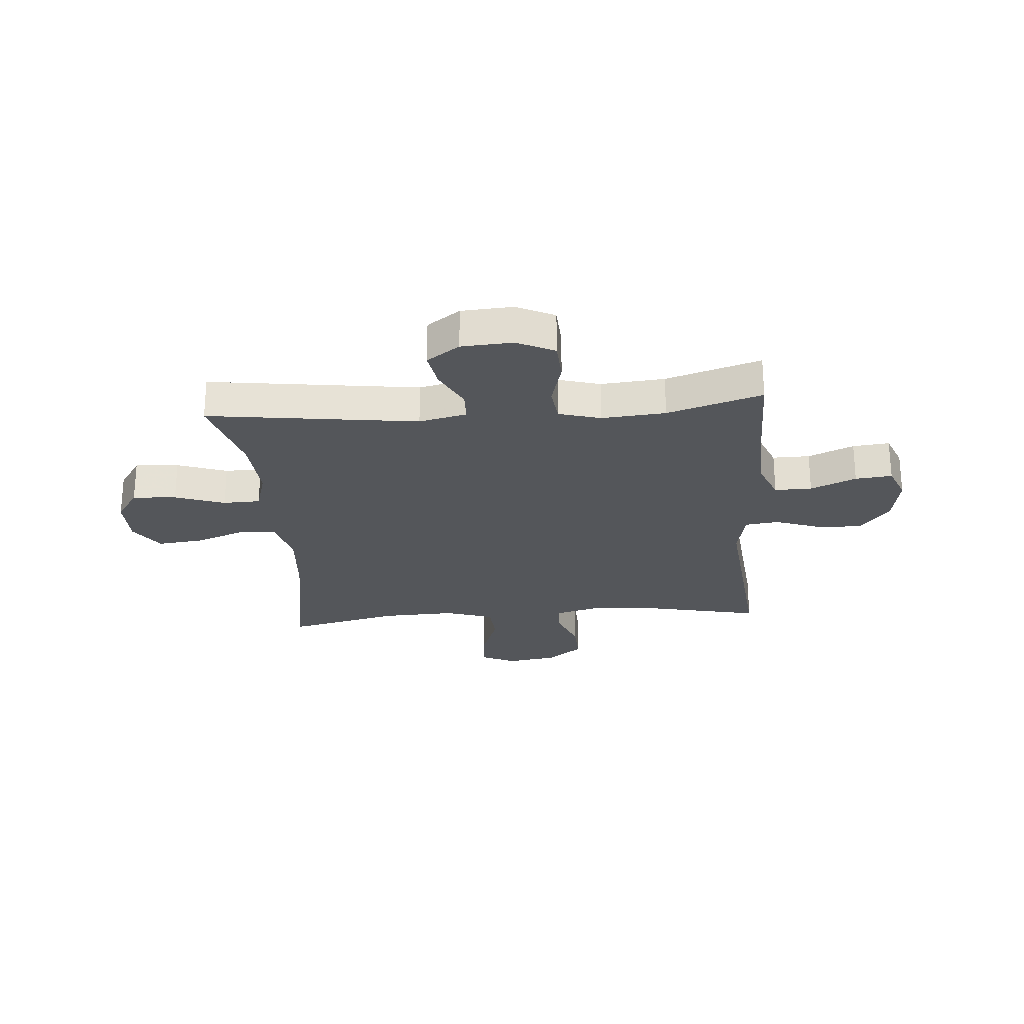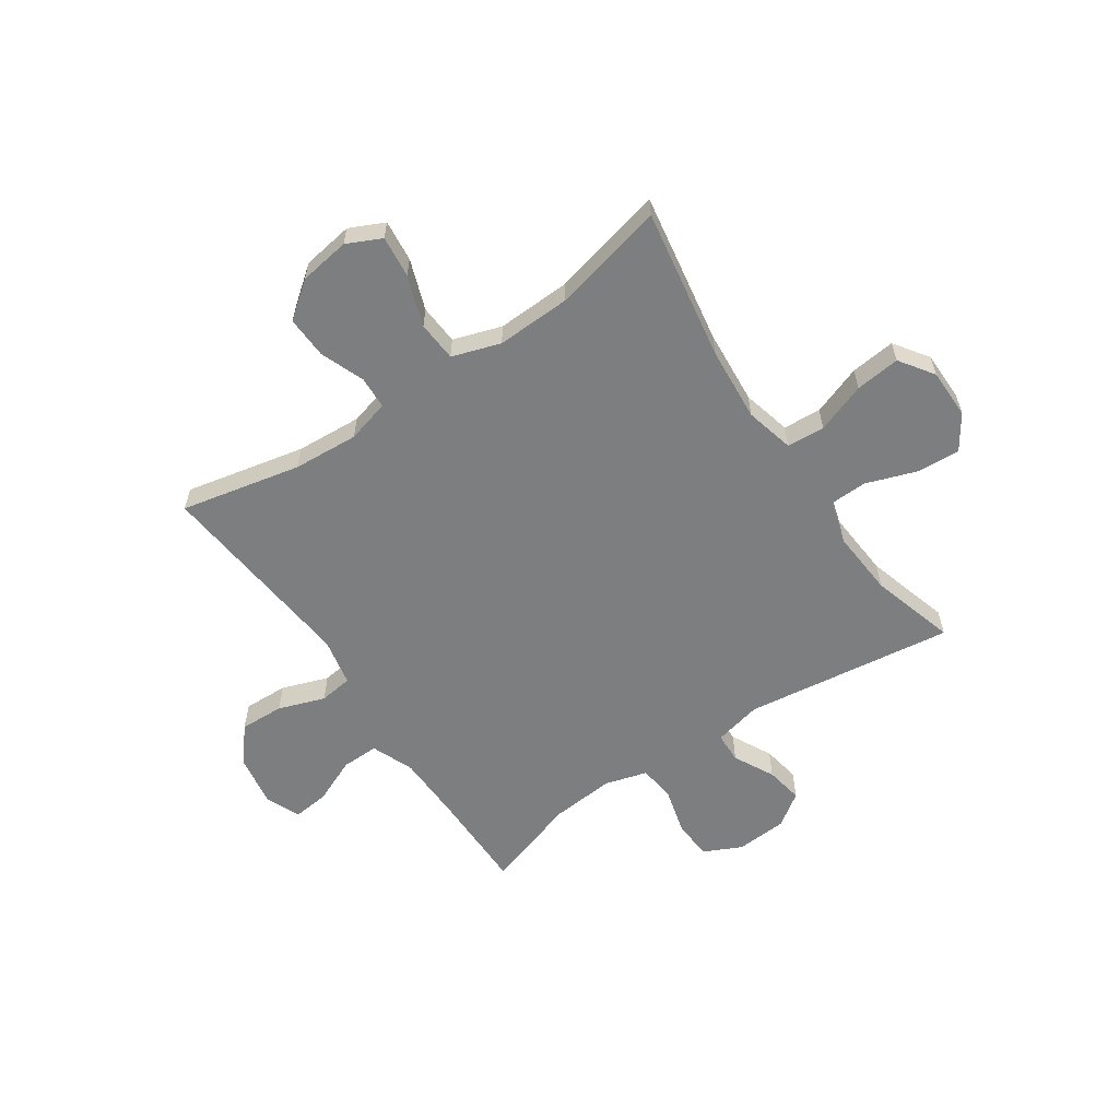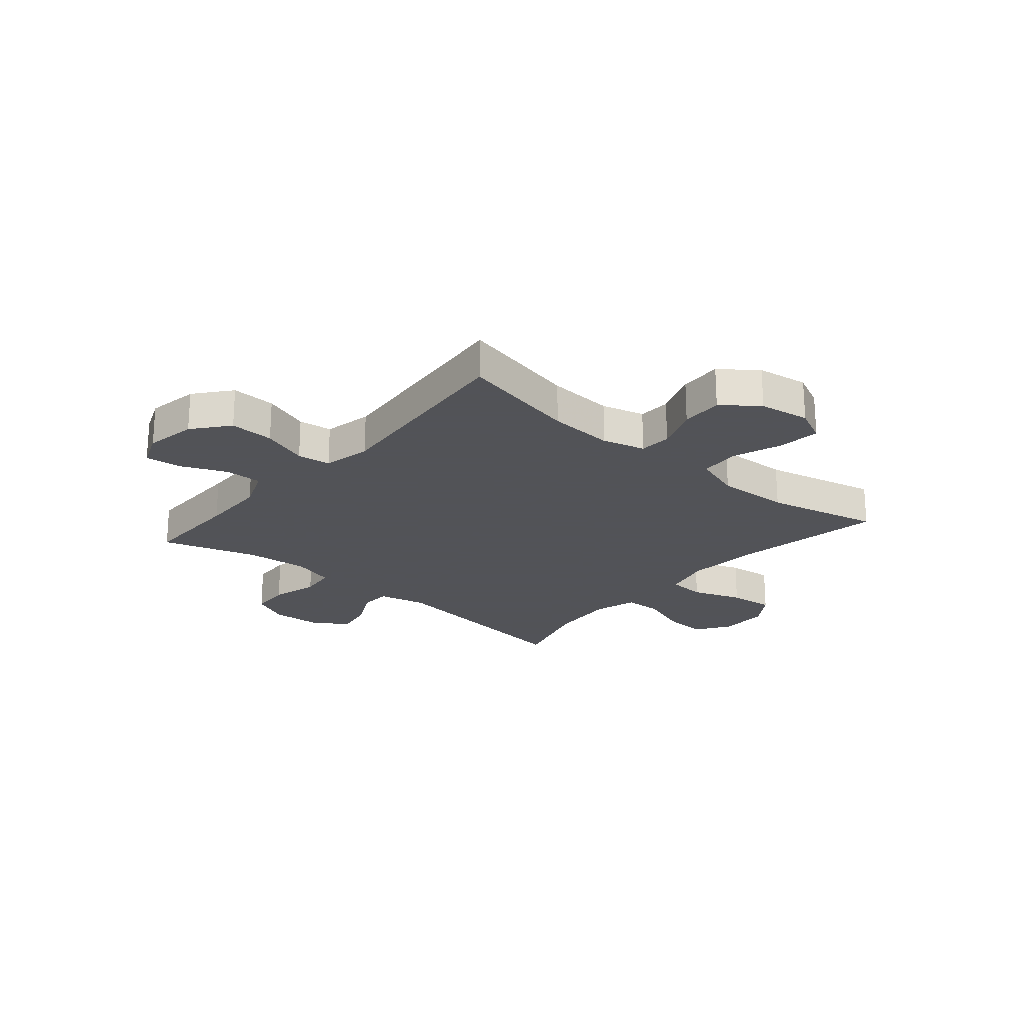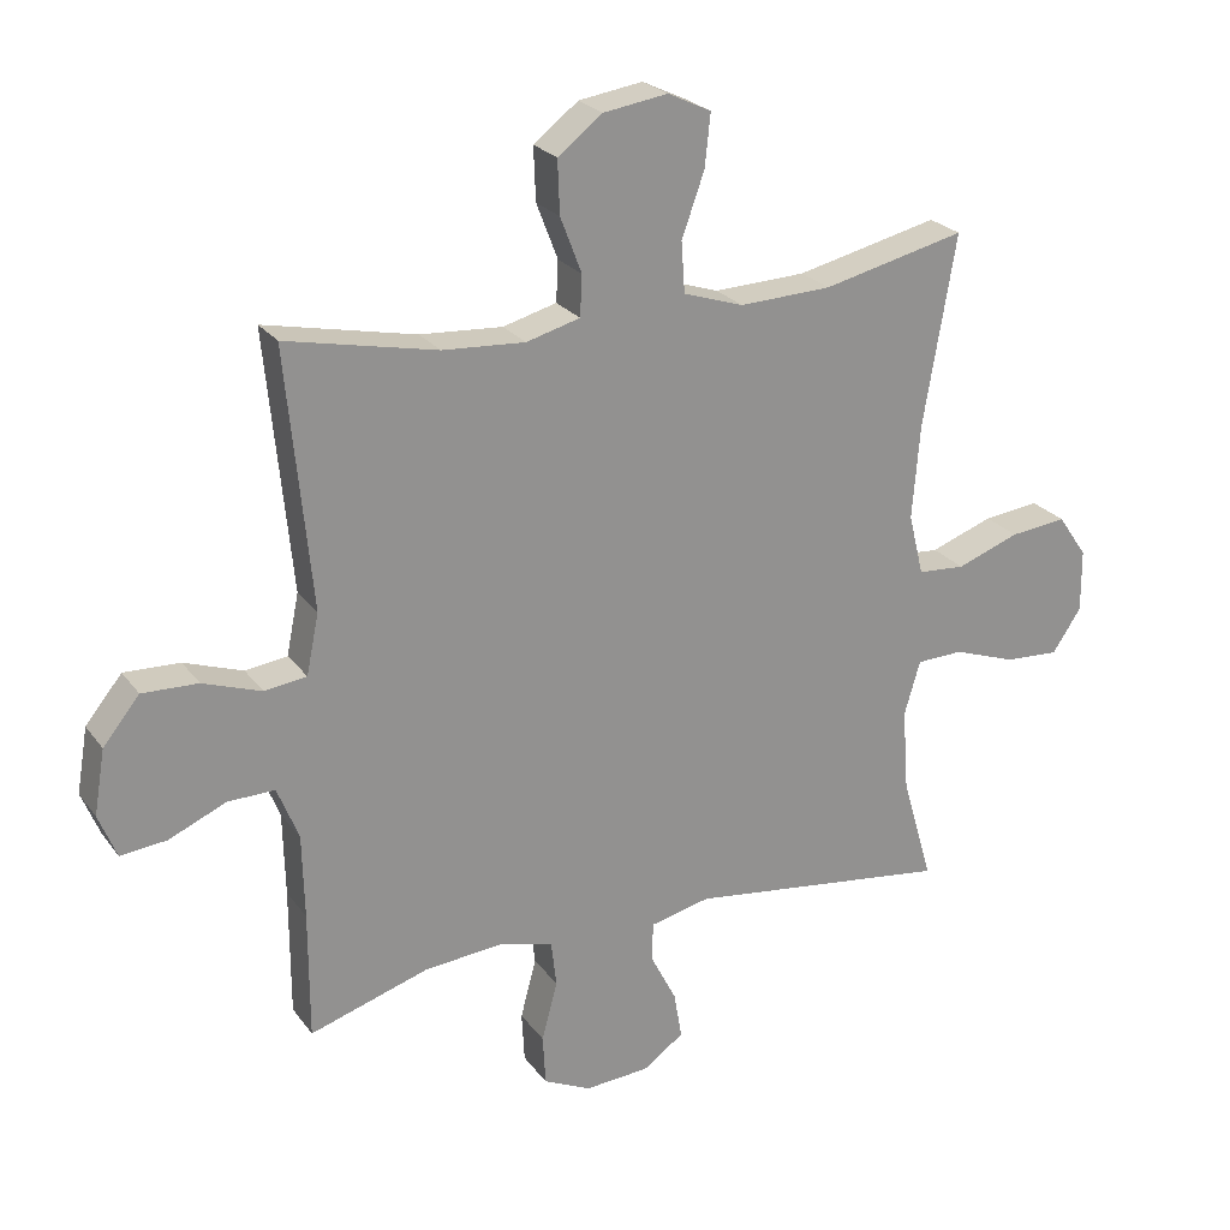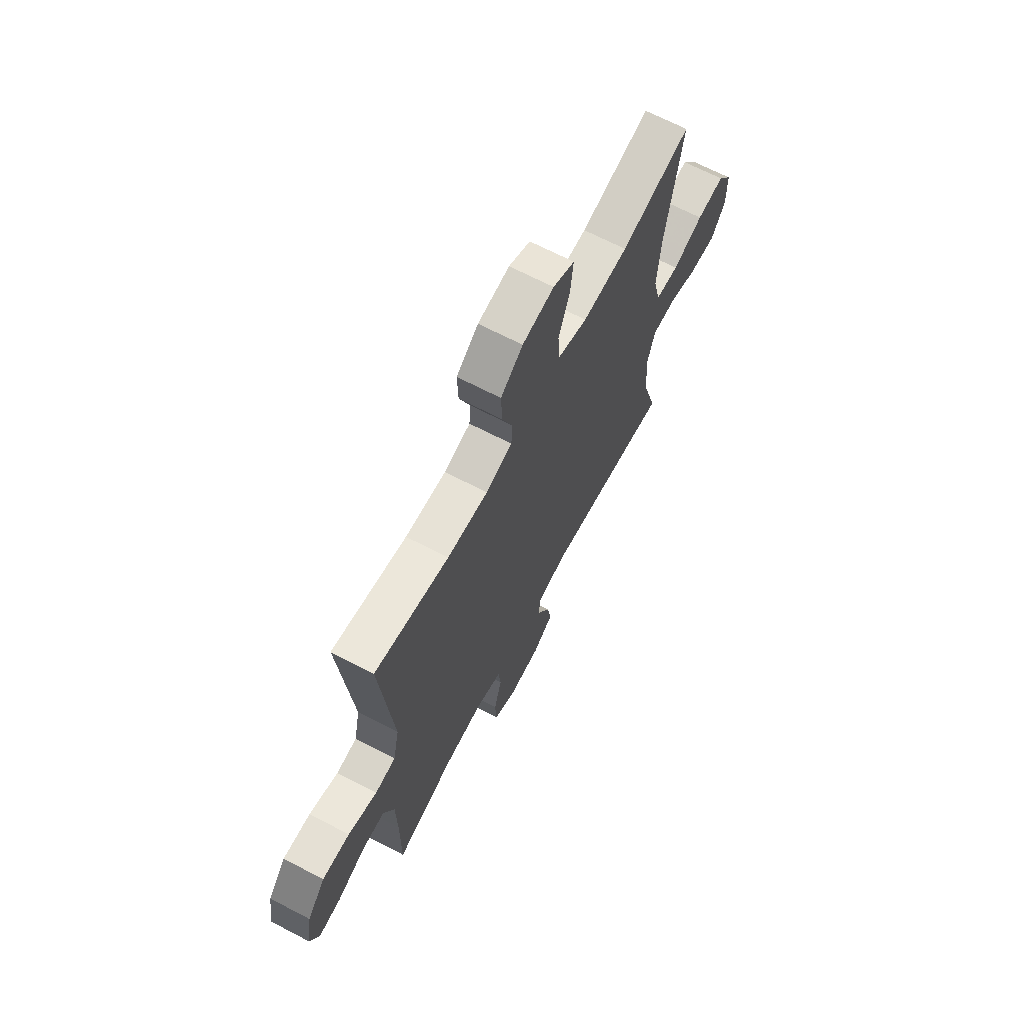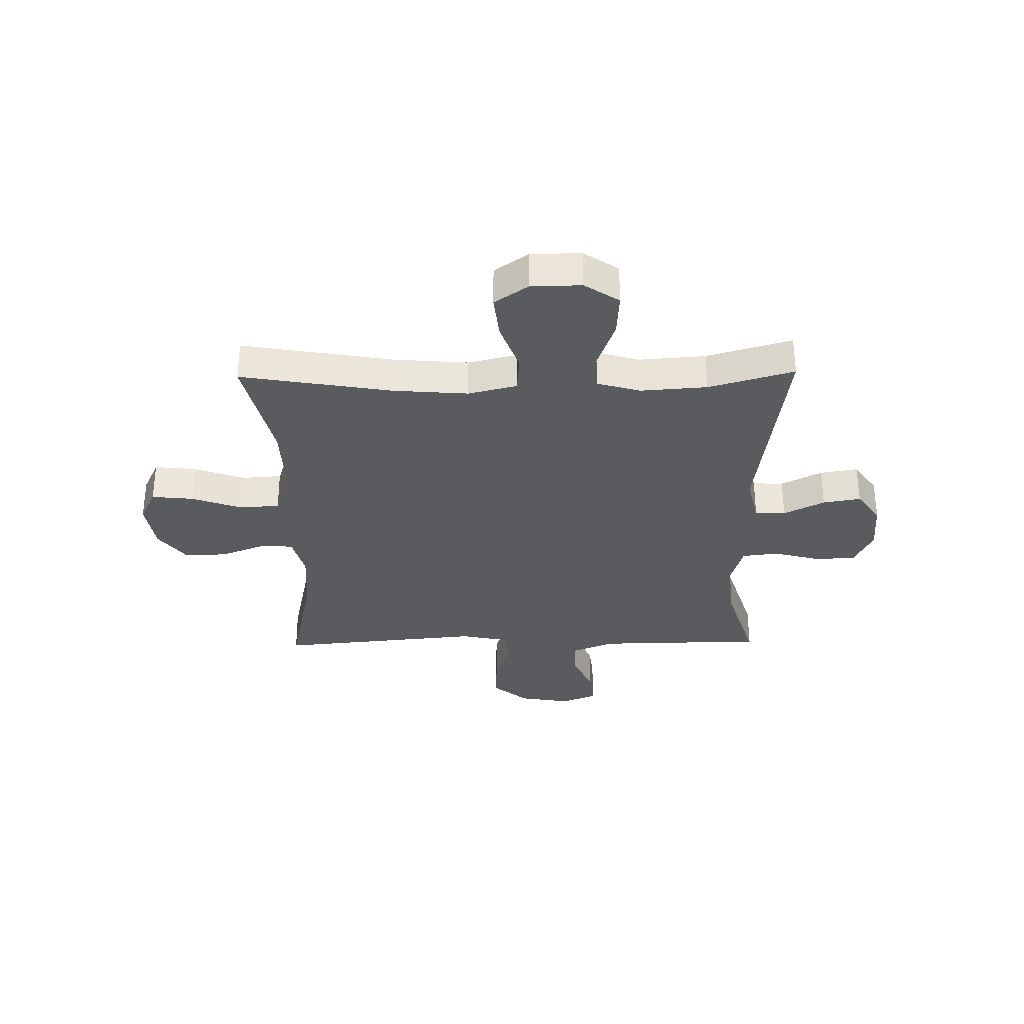
<metadata>
{"format":"obj","ext":"obj","renderer":"f3d","projection":"perspective","resolution":1024,"background":"white","views":[{"elev":-25.5,"azim":-175.5,"up":"+Y"},{"elev":-59.3,"azim":34.2,"up":"+Y"},{"elev":-22.5,"azim":-40.5,"up":"+Y"},{"elev":24.1,"azim":-27.3,"up":"+Z"},{"elev":67.5,"azim":-62.4,"up":"+Z"},{"elev":-32.5,"azim":90.9,"up":"+Y"}]}
</metadata>
<code>
v 0.5 0.07 -0.5
v 0.117 0.07 -0.449
v 0.03 0.07 -0.469
v 0.028 0.07 -0.525
v 0.066 0.07 -0.599
v 0.078 0.07 -0.668
v 0.018 0.07 -0.71
v -0.076 0.07 -0.716
v -0.145 0.07 -0.683
v -0.149 0.07 -0.61
v -0.126 0.07 -0.524
v -0.134 0.07 -0.458
v -0.211 0.07 -0.436
v -0.327 0.07 -0.446
v -0.5 0.07 -0.5
v -0.5 0.07 -0.315
v -0.503 0.07 -0.193
v -0.534 0.07 -0.116
v -0.602 0.07 -0.117
v -0.685 0.07 -0.153
v -0.752 0.07 -0.16
v -0.778 0.07 -0.096
v -0.762 0.07 -0.002
v -0.709 0.07 0.063
v -0.628 0.07 0.06
v -0.543 0.07 0.03
v -0.482 0.07 0.038
v -0.464 0.07 0.126
v -0.5 0.07 0.5
v -0.281 0.07 0.453
v -0.161 0.07 0.445
v -0.083 0.07 0.466
v -0.08 0.07 0.525
v -0.111 0.07 0.606
v -0.114 0.07 0.683
v -0.049 0.07 0.733
v 0.044 0.07 0.747
v 0.107 0.07 0.717
v 0.099 0.07 0.641
v 0.066 0.07 0.549
v 0.071 0.07 0.476
v 0.159 0.07 0.447
v 0.293 0.07 0.452
v 0.5 0.07 0.5
v 0.453 0.07 0.224
v 0.442 0.07 0.088
v 0.464 0.07 -0.001
v 0.533 0.07 -0.006
v 0.624 0.07 0.027
v 0.706 0.07 0.036
v 0.749 0.07 -0.026
v 0.75 0.07 -0.117
v 0.708 0.07 -0.18
v 0.628 0.07 -0.175
v 0.537 0.07 -0.143
v 0.469 0.07 -0.145
v 0.446 0.07 -0.224
v 0.455 0.07 -0.345
v 0.5 0 -0.5
v 0.117 0 -0.449
v 0.03 0 -0.469
v 0.028 0 -0.525
v 0.066 0 -0.599
v 0.078 0 -0.668
v 0.018 0 -0.71
v -0.076 0 -0.716
v -0.145 0 -0.683
v -0.149 0 -0.61
v -0.126 0 -0.524
v -0.134 0 -0.458
v -0.211 0 -0.436
v -0.327 0 -0.446
v -0.5 0 -0.5
v -0.5 0 -0.315
v -0.503 0 -0.193
v -0.534 0 -0.116
v -0.602 0 -0.117
v -0.685 0 -0.153
v -0.752 0 -0.16
v -0.778 0 -0.096
v -0.762 0 -0.002
v -0.709 0 0.063
v -0.628 0 0.06
v -0.543 0 0.03
v -0.482 0 0.038
v -0.464 0 0.126
v -0.5 0 0.5
v -0.281 0 0.453
v -0.161 0 0.445
v -0.083 0 0.466
v -0.08 0 0.525
v -0.111 0 0.606
v -0.114 0 0.683
v -0.049 0 0.733
v 0.044 0 0.747
v 0.107 0 0.717
v 0.099 0 0.641
v 0.066 0 0.549
v 0.071 0 0.476
v 0.159 0 0.447
v 0.293 0 0.452
v 0.5 0 0.5
v 0.453 0 0.224
v 0.442 0 0.088
v 0.464 0 -0.001
v 0.533 0 -0.006
v 0.624 0 0.027
v 0.706 0 0.036
v 0.749 0 -0.026
v 0.75 0 -0.117
v 0.708 0 -0.18
v 0.628 0 -0.175
v 0.537 0 -0.143
v 0.469 0 -0.145
v 0.446 0 -0.224
v 0.455 0 -0.345
f 53 54 55
f 52 53 55
f 51 52 55
f 50 51 55
f 49 50 55
f 48 49 55
f 47 48 55 56
f 46 47 56 57
f 43 44 45
f 42 43 45 46
f 41 42 46 57
f 38 39 40
f 37 38 40
f 36 37 40
f 35 36 40
f 34 35 40
f 33 34 40
f 32 33 40 41
f 41 57 58
f 32 41 58
f 31 32 58
f 28 29 30
f 58 1 2
f 31 58 2
f 30 31 2
f 28 30 2
f 27 28 2
f 24 25 26
f 23 24 26
f 22 23 26
f 21 22 26
f 20 21 26
f 19 20 26
f 14 15 16
f 13 14 16 17
f 12 13 17 18
f 9 10 11
f 8 9 11
f 7 8 11
f 6 7 11
f 5 6 11
f 4 5 11
f 3 4 11 12
f 2 3 12 18
f 18 19 26 27
f 2 18 27
f 113 112 111
f 113 111 110
f 113 110 109
f 113 109 108
f 113 108 107
f 113 107 106
f 114 113 106 105
f 115 114 105 104
f 103 102 101
f 104 103 101 100
f 115 104 100 99
f 98 97 96
f 98 96 95
f 98 95 94
f 98 94 93
f 98 93 92
f 98 92 91
f 99 98 91 90
f 116 115 99
f 116 99 90
f 116 90 89
f 88 87 86
f 60 59 116
f 60 116 89
f 60 89 88
f 60 88 86
f 60 86 85
f 84 83 82
f 84 82 81
f 84 81 80
f 84 80 79
f 84 79 78
f 84 78 77
f 74 73 72
f 75 74 72 71
f 76 75 71 70
f 69 68 67
f 69 67 66
f 69 66 65
f 69 65 64
f 69 64 63
f 69 63 62
f 70 69 62 61
f 76 70 61 60
f 85 84 77 76
f 85 76 60
f 1 59 60 2
f 2 60 61 3
f 3 61 62 4
f 4 62 63 5
f 5 63 64 6
f 6 64 65 7
f 7 65 66 8
f 8 66 67 9
f 9 67 68 10
f 10 68 69 11
f 11 69 70 12
f 12 70 71 13
f 13 71 72 14
f 14 72 73 15
f 15 73 74 16
f 16 74 75 17
f 17 75 76 18
f 18 76 77 19
f 19 77 78 20
f 20 78 79 21
f 21 79 80 22
f 22 80 81 23
f 23 81 82 24
f 24 82 83 25
f 25 83 84 26
f 26 84 85 27
f 27 85 86 28
f 28 86 87 29
f 29 87 88 30
f 30 88 89 31
f 31 89 90 32
f 32 90 91 33
f 33 91 92 34
f 34 92 93 35
f 35 93 94 36
f 36 94 95 37
f 37 95 96 38
f 38 96 97 39
f 39 97 98 40
f 40 98 99 41
f 41 99 100 42
f 42 100 101 43
f 43 101 102 44
f 44 102 103 45
f 45 103 104 46
f 46 104 105 47
f 47 105 106 48
f 48 106 107 49
f 49 107 108 50
f 50 108 109 51
f 51 109 110 52
f 52 110 111 53
f 53 111 112 54
f 54 112 113 55
f 55 113 114 56
f 56 114 115 57
f 57 115 116 58
f 58 116 59 1

</code>
